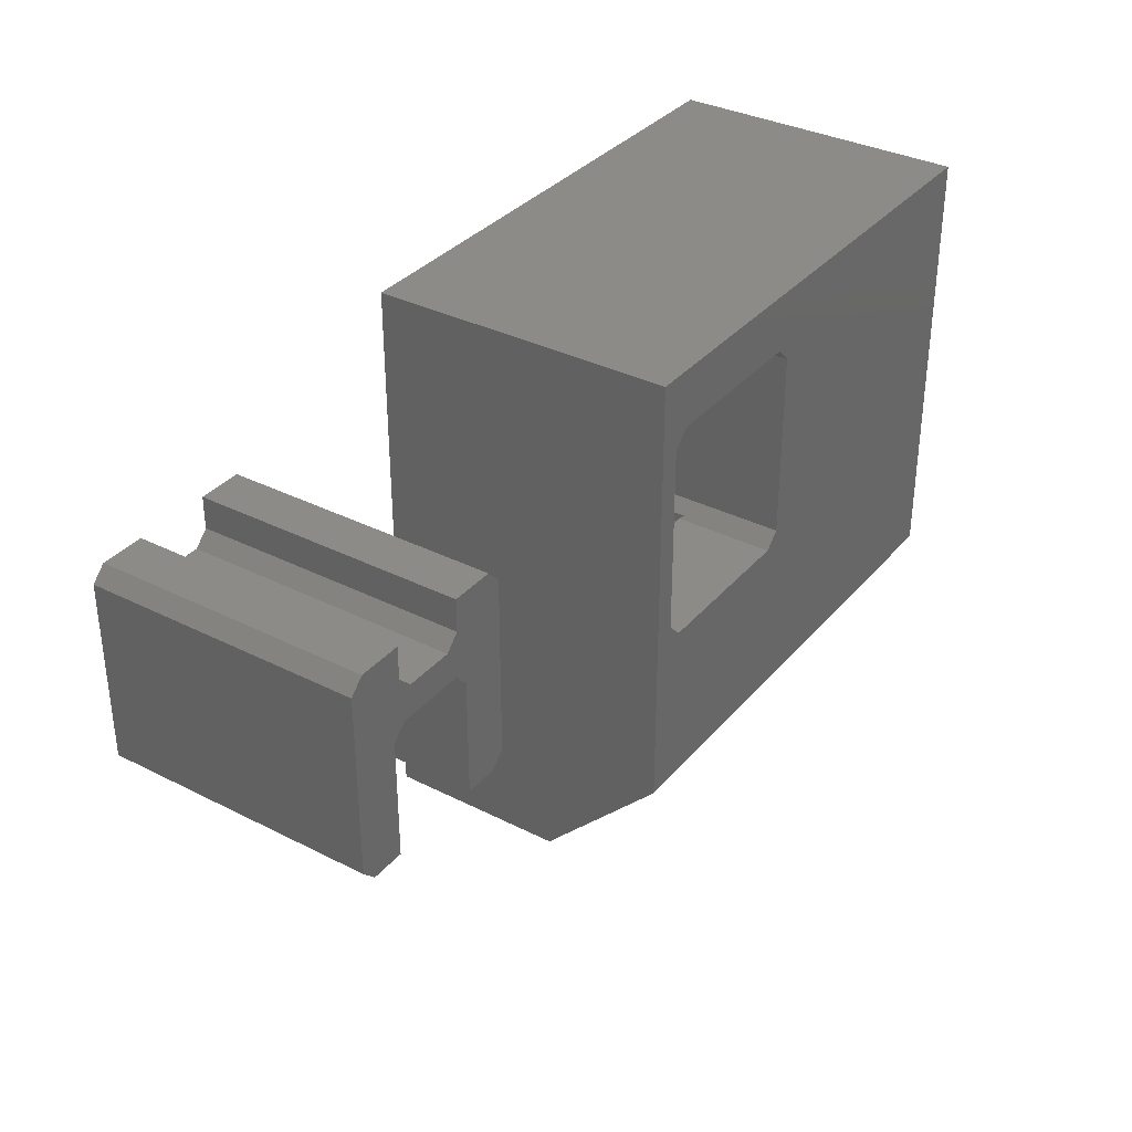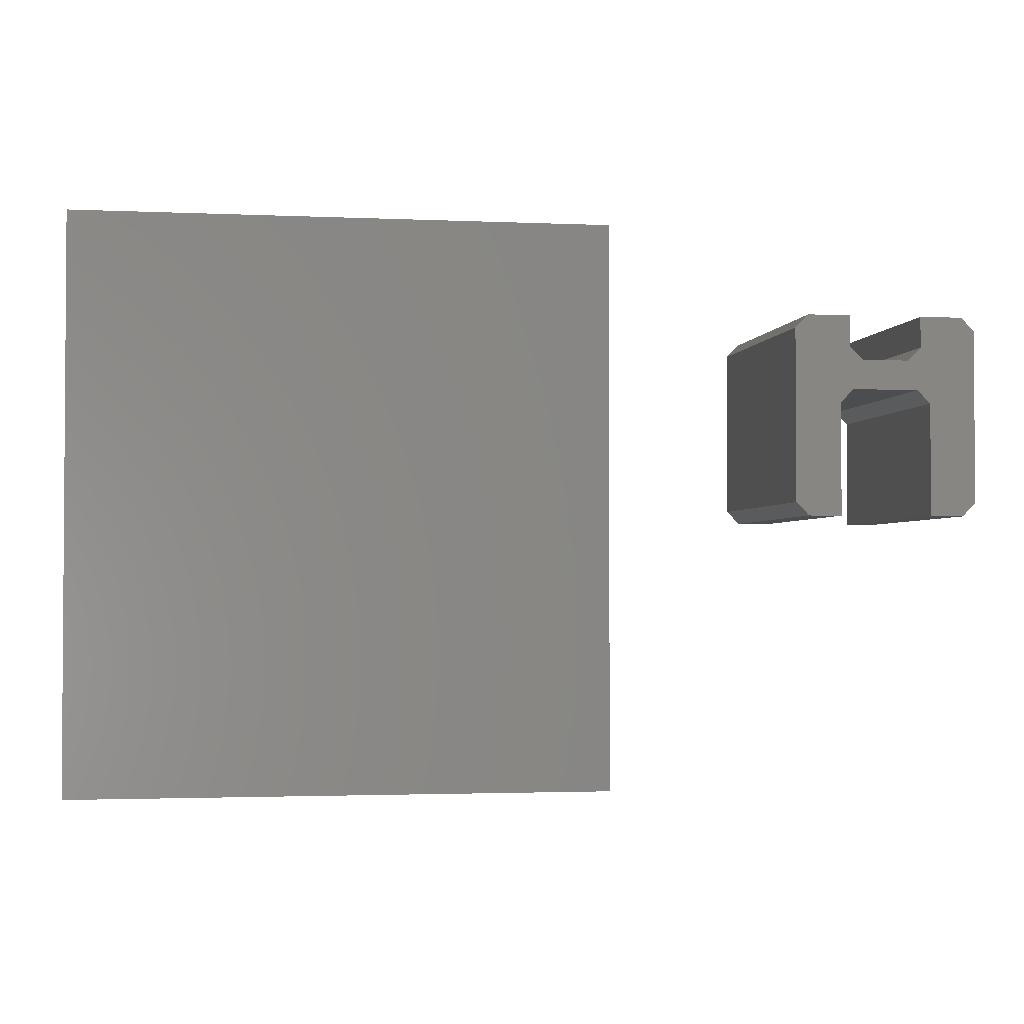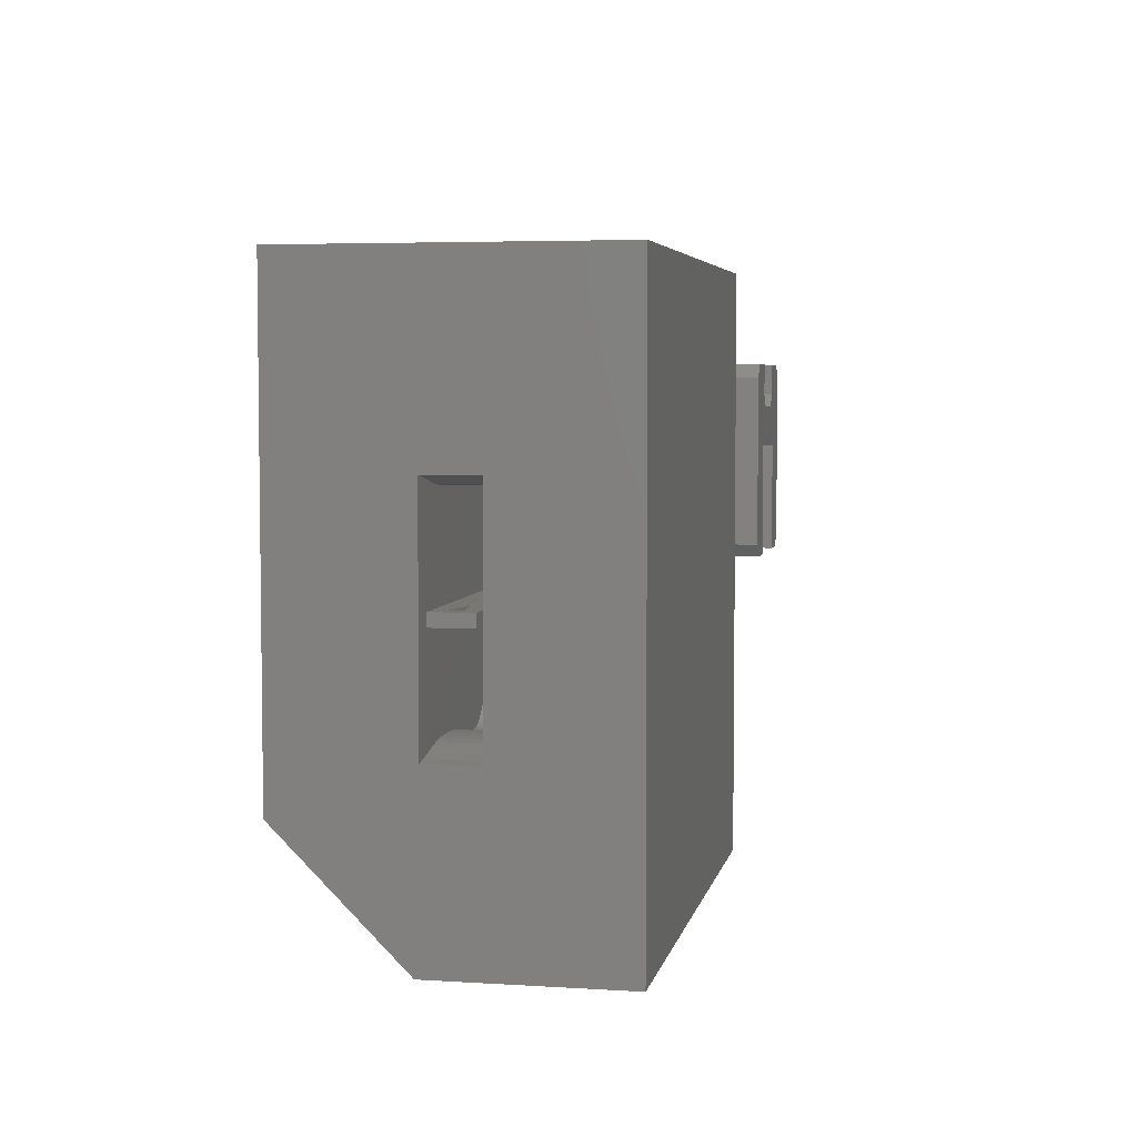
<metadata>
{"format":"stl","ext":"stl","renderer":"f3d","projection":"perspective","resolution":1024,"background":"white","views":[{"elev":34.5,"azim":-55.8,"up":"+Y"},{"elev":-2.2,"azim":170.9,"up":"+Y"},{"elev":4.7,"azim":101.3,"up":"+Y"}]}
</metadata>
<code>
# stl→obj: 320 verts, 648 faces
v 16.77 7.005 -1.675
v 17.6 -7.522 -1.675
v 17.6 7.121 -1.675
v 16.77 -7.406 -1.675
v 15.98 6.868 -1.675
v 15.98 -7.269 -1.675
v 15.34 6.74 -1.675
v 15.34 -7.141 -1.675
v 14.78 6.628 -1.675
v 14.78 -7.029 -1.675
v 14.22 6.534 -1.675
v 14.22 -6.935 -1.675
v 13.6 6.462 -1.675
v 13.6 -6.864 -1.675
v 12.83 6.416 -1.675
v 12.83 -6.817 -1.675
v 11.84 6.4 -1.675
v 11.84 -6.801 -1.675
v 10.86 6.431 -1.675
v 10.86 -6.832 -1.675
v 10.1 6.513 -1.675
v 10.1 -6.914 -1.675
v 3.055 1.364 -1.675
v 9.482 6.629 -1.675
v 3.027 -0.2006 -1.675
v 3.137 2.855 -1.675
v 8.352 6.904 -1.675
v 3.055 -1.766 -1.675
v 7.692 7.029 -1.675
v 9.482 -7.03 -1.675
v 3.275 4.2 -1.675
v 6.88 7.117 -1.675
v 3.137 -3.257 -1.675
v 5.837 7.15 -1.675
v 8.352 -7.305 -1.675
v 5.086 6.998 -1.675
v 5.465 7.11 -1.675
v 7.692 -7.43 -1.675
v 4.722 6.826 -1.675
v 3.275 -4.601 -1.675
v 3.473 5.338 -1.675
v 6.88 -7.518 -1.675
v 4.381 6.604 -1.675
v 5.837 -7.551 -1.675
v 4.074 6.339 -1.675
v 3.473 -5.739 -1.675
v 3.809 6.036 -1.675
v 4.722 -7.227 -1.675
v 3.602 5.696 -1.675
v 5.086 -7.399 -1.675
v 5.465 -7.511 -1.675
v 4.381 -7.006 -1.675
v 4.074 -6.741 -1.675
v 3.809 -6.437 -1.675
v 3.602 -6.098 -1.675
v 16.77 -7.406 1.675
v 17.6 7.121 1.675
v 17.6 -7.522 1.675
v 16.77 7.005 1.675
v 15.98 -7.269 1.675
v 15.98 6.868 1.675
v 15.34 -7.141 1.675
v 15.34 6.74 1.675
v 14.78 -7.029 1.675
v 14.78 6.628 1.675
v 14.22 -6.935 1.675
v 14.22 6.534 1.675
v 13.6 -6.864 1.675
v 13.6 6.462 1.675
v 12.83 -6.817 1.675
v 12.83 6.416 1.675
v 11.84 -6.801 1.675
v 11.84 6.4 1.675
v 10.86 -6.832 1.675
v 10.86 6.431 1.675
v 10.1 -6.914 1.675
v 10.1 6.513 1.675
v 3.055 -1.766 1.675
v 9.482 -7.03 1.675
v 3.027 -0.2006 1.675
v 3.137 -3.257 1.675
v 8.352 -7.305 1.675
v 3.055 1.364 1.675
v 7.692 -7.43 1.675
v 9.482 6.629 1.675
v 3.275 -4.601 1.675
v 6.88 -7.518 1.675
v 3.137 2.855 1.675
v 5.837 -7.551 1.675
v 8.352 6.904 1.675
v 5.086 -7.399 1.675
v 5.465 -7.511 1.675
v 7.692 7.029 1.675
v 4.722 -7.227 1.675
v 3.275 4.2 1.675
v 3.473 -5.739 1.675
v 6.88 7.117 1.675
v 4.381 -7.006 1.675
v 5.837 7.15 1.675
v 4.074 -6.741 1.675
v 3.473 5.338 1.675
v 3.809 -6.437 1.675
v 4.722 6.826 1.675
v 3.602 -6.098 1.675
v 5.086 6.998 1.675
v 5.465 7.11 1.675
v 4.381 6.604 1.675
v 4.074 6.339 1.675
v 3.809 6.036 1.675
v 3.602 5.696 1.675
v -17.6 -15.99 4.713
v 17.6 -10.7 10
v -17.6 -10.7 10
v 17.6 -18.7 2
v 17.6 18.7 2
v 17.6 18.7 -10
v 17.6 -18.7 -10
v -6.3 -18.7 -2.15
v -17.6 -18.7 2
v -13.3 -18.7 -2.15
v -13.49 -18.7 -2.165
v -13.67 -18.7 -2.209
v -13.84 -18.7 -2.281
v -14.01 -18.7 -2.379
v -14.15 -18.7 -2.501
v -14.27 -18.7 -2.645
v -14.37 -18.7 -2.805
v -14.44 -18.7 -2.979
v -14.49 -18.7 -3.162
v -14.5 -18.7 -3.35
v -14.5 -18.7 -4.56
v -17.6 -18.7 -10
v -14.49 -18.7 -4.748
v -14.44 -18.7 -4.931
v -13.3 -18.7 -5.76
v -6.3 -18.7 -5.76
v -13.49 -18.7 -5.745
v -13.67 -18.7 -5.701
v -13.84 -18.7 -5.629
v -14.01 -18.7 -5.531
v -14.15 -18.7 -5.409
v -14.27 -18.7 -5.265
v -14.37 -18.7 -5.105
v -6.112 -18.7 -2.165
v -5.929 -18.7 -2.209
v -5.755 -18.7 -2.281
v -5.595 -18.7 -2.379
v -5.451 -18.7 -2.501
v -5.329 -18.7 -2.645
v -5.231 -18.7 -2.805
v -5.159 -18.7 -2.979
v -5.115 -18.7 -3.162
v -5.1 -18.7 -3.35
v -5.1 -18.7 -4.56
v -5.115 -18.7 -4.748
v -5.159 -18.7 -4.931
v -5.231 -18.7 -5.105
v -5.329 -18.7 -5.265
v -5.451 -18.7 -5.409
v -5.595 -18.7 -5.531
v -5.755 -18.7 -5.629
v -5.929 -18.7 -5.701
v -6.112 -18.7 -5.745
v 17.6 18.7 10
v -3.4 1.339 10
v -3.4 13.89 10
v -4.4 14.89 10
v -17.6 18.7 10
v -16.2 13.89 10
v -16.2 1.339 10
v -15.2 14.89 10
v -4.4 0.3394 10
v -15.2 0.3394 10
v -17.6 18.7 -10
v 9.889 0.1994 0.5
v 9.889 0.1994 -0.5
v 7.756 0.1994 0
v 3.8 0.1994 -1.3
v 10.6 0.1994 -0.4
v 10.6 0.1994 0.4
v 11.31 0.1994 0.5
v 11.31 0.1994 -0.5
v 4.6 0.1994 0.4438
v 17.4 0.1994 -1.3
v 13.44 0.1994 0
v 16.6 0.1994 -0.4438
v 17.4 0.1994 1.3
v 3.8 0.1994 1.3
v 16.6 0.1994 0.4438
v 4.6 0.1994 -0.4438
v 11.31 -0.6006 -0.5
v 11.31 -0.6006 0.5
v 10.6 -0.6006 0.4
v 9.889 -0.6006 0.5
v 9.889 -0.6006 -0.5
v 13.44 -0.6006 0
v 16.6 -0.6006 0.4438
v 10.6 -0.6006 -0.4
v 3.8 -0.6006 -1.3
v 7.756 -0.6006 0
v 4.6 -0.6006 -0.4438
v 3.8 -0.6006 1.3
v 17.4 -0.6006 1.3
v 4.6 -0.6006 0.4438
v 16.6 -0.6006 -0.4438
v 17.4 -0.6006 -1.3
v -5.329 -14.46 -2.645
v -5.231 -14.46 -2.805
v -14.01 -14.46 -2.379
v -14.15 -14.46 -2.501
v -5.231 -16.71 -5.105
v -5.329 -16.71 -5.265
v -6.112 -16.71 -5.745
v -5.929 -16.71 -5.701
v -14.01 -16.71 -5.531
v -13.84 -16.71 -5.629
v -13.49 -16.71 -5.745
v -13.3 -16.71 -5.76
v -6.112 -14.46 -2.165
v -6.3 -14.46 -2.15
v -6.3 -16.71 -5.76
v -14.15 -16.71 -5.409
v -14.27 -16.71 -5.265
v -13.67 -14.46 -2.209
v -13.84 -14.46 -2.281
v -13.67 -16.71 -5.701
v -5.755 -16.71 -5.629
v -5.1 -16.71 -4.56
v -5.1 -16.71 -4.15
v -5.1 -14.46 -3.35
v -5.1 -14.46 -4.15
v -5.159 -16.71 -4.931
v -13.3 -14.46 -2.15
v -14.44 -14.46 -2.979
v -14.37 -14.46 -2.805
v -14.5 -14.46 -3.35
v -14.49 -14.46 -3.162
v -5.115 -16.71 -4.748
v -13.49 -14.46 -2.165
v -14.27 -14.46 -2.645
v -5.595 -14.46 -2.379
v -5.755 -14.46 -2.281
v -5.929 -14.46 -2.209
v -14.44 -16.71 -4.931
v -14.49 -16.71 -4.748
v -5.159 -14.46 -2.979
v -5.451 -14.46 -2.501
v -5.595 -16.71 -5.531
v -14.37 -16.71 -5.105
v -5.451 -16.71 -5.409
v -5.115 -14.46 -3.162
v -14.5 -16.71 -4.56
v -14.5 -16.71 -4.15
v -14.5 -14.46 -4.15
v -4.2 -0.07057 -7.65
v -4.2 0.5394 -7.65
v -4.2 1.349 -7.65
v -4.2 -5.161 -2.15
v -4.2 0.5394 3.55
v -4.2 -14.46 -4.15
v -4.2 -16.71 -7.65
v -4.2 -16.71 -4.15
v -4.2 -14.46 -2.15
v -15.4 -14.46 -2.15
v -15.4 -5.161 -2.15
v -15.4 -0.07057 -7.65
v -15.4 -16.71 -7.65
v -15.4 0.5394 -7.65
v -15.4 0.5394 3.55
v -15.4 -14.46 -4.15
v -15.4 -16.71 -4.15
v -15.4 1.349 -7.65
v -3.4 1.339 -7.65
v -3.4 13.89 -7.65
v -16.2 13.89 -7.65
v -16.2 1.339 -7.65
v -4.4 0.3394 3.35
v -15.2 14.89 -7.65
v -4.4 14.89 -7.65
v -15.2 0.3394 3.35
v -38.95 8.051 -10
v -34.45 8.051 7.65
v -38.95 8.051 7.65
v -34.45 8.051 -10
v -39.85 -0.5 7.65
v -39.85 7.151 -10
v -39.85 7.151 7.65
v -39.85 -0.5 -10
v -33.55 -0.5 -10
v -33.55 7.151 7.65
v -33.55 7.151 -10
v -33.55 -0.5 7.65
v -38.3 10.05 7.65
v -39.2 10.95 -10
v -39.2 10.95 7.65
v -38.3 10.05 -10
v -39.2 13.05 -10
v -39.2 13.05 7.65
v -35.1 10.05 -10
v -34.2 10.95 7.65
v -34.2 10.95 -10
v -35.1 10.05 7.65
v -34.2 13.05 7.65
v -34.2 13.05 -10
v -42.1 -0.5 -10
v -43 0.4 7.65
v -43 0.4 -10
v -42.1 -0.5 7.65
v -31.3 -0.5 7.65
v -30.4 0.4 -10
v -30.4 0.4 7.65
v -31.3 -0.5 -10
v -30.4 12.15 7.65
v -31.3 13.05 -10
v -31.3 13.05 7.65
v -30.4 12.15 -10
v -43 12.15 -10
v -42.1 13.05 7.65
v -42.1 13.05 -10
v -43 12.15 7.65
f 1 2 3
f 1 4 2
f 5 4 1
f 5 6 4
f 7 6 5
f 7 8 6
f 9 8 7
f 9 10 8
f 11 10 9
f 11 12 10
f 13 12 11
f 13 14 12
f 15 14 13
f 15 16 14
f 17 16 15
f 17 18 16
f 19 18 17
f 19 20 18
f 21 20 19
f 21 22 20
f 23 21 24
f 21 25 22
f 26 24 27
f 28 22 25
f 26 27 29
f 22 28 30
f 31 29 32
f 33 30 28
f 31 32 34
f 30 33 35
f 36 34 37
f 35 33 38
f 39 34 36
f 40 38 33
f 34 39 41
f 38 40 42
f 41 39 43
f 42 40 44
f 41 43 45
f 46 44 40
f 41 45 47
f 48 44 46
f 41 47 49
f 44 50 51
f 34 41 31
f 21 23 25
f 29 31 26
f 44 48 50
f 24 26 23
f 48 46 52
f 53 46 54
f 54 46 55
f 52 46 53
f 56 57 58
f 56 59 57
f 60 59 56
f 60 61 59
f 62 61 60
f 62 63 61
f 64 63 62
f 64 65 63
f 66 65 64
f 66 67 65
f 68 67 66
f 68 69 67
f 70 69 68
f 70 71 69
f 72 71 70
f 72 73 71
f 74 73 72
f 74 75 73
f 76 75 74
f 76 77 75
f 78 76 79
f 76 80 77
f 81 79 82
f 83 77 80
f 81 82 84
f 77 83 85
f 86 84 87
f 88 85 83
f 86 87 89
f 85 88 90
f 91 89 92
f 90 88 93
f 94 89 91
f 95 93 88
f 89 94 96
f 93 95 97
f 96 94 98
f 97 95 99
f 96 98 100
f 101 99 95
f 96 100 102
f 103 99 101
f 96 102 104
f 99 105 106
f 89 96 86
f 76 78 80
f 84 86 81
f 99 103 105
f 79 81 78
f 103 101 107
f 108 101 109
f 109 101 110
f 107 101 108
f 1 57 59
f 57 1 3
f 5 59 61
f 59 5 1
f 7 61 63
f 61 7 5
f 9 63 65
f 63 9 7
f 11 65 67
f 65 11 9
f 13 67 69
f 67 13 11
f 15 69 71
f 69 15 13
f 17 71 73
f 71 17 15
f 19 73 75
f 73 19 17
f 21 75 77
f 75 21 19
f 24 77 85
f 77 24 21
f 27 85 90
f 85 27 24
f 29 90 93
f 90 29 27
f 32 93 97
f 93 32 29
f 34 97 99
f 97 34 32
f 37 99 106
f 99 37 34
f 36 106 105
f 106 36 37
f 39 105 103
f 105 39 36
f 43 103 107
f 103 43 39
f 45 107 108
f 107 45 43
f 109 45 108
f 45 109 47
f 110 47 109
f 47 110 49
f 101 49 110
f 49 101 41
f 95 41 101
f 41 95 31
f 88 31 95
f 31 88 26
f 83 26 88
f 26 83 23
f 80 23 83
f 23 80 25
f 78 25 80
f 25 78 28
f 81 28 78
f 28 81 33
f 86 33 81
f 33 86 40
f 96 40 86
f 40 96 46
f 104 46 96
f 46 104 55
f 102 55 104
f 55 102 54
f 100 54 102
f 54 100 53
f 52 100 98
f 100 52 53
f 48 98 94
f 98 48 52
f 50 94 91
f 94 50 48
f 51 91 92
f 91 51 50
f 44 92 89
f 92 44 51
f 42 89 87
f 89 42 44
f 38 87 84
f 87 38 42
f 35 84 82
f 84 35 38
f 30 82 79
f 82 30 35
f 22 79 76
f 79 22 30
f 20 76 74
f 76 20 22
f 18 74 72
f 74 18 20
f 16 72 70
f 72 16 18
f 14 70 68
f 70 14 16
f 12 68 66
f 68 12 14
f 10 66 64
f 66 10 12
f 8 64 62
f 64 8 10
f 6 62 60
f 62 6 8
f 4 60 56
f 60 4 6
f 2 56 58
f 56 2 4
f 111 112 113
f 112 111 114
f 3 115 57
f 115 58 57
f 58 114 2
f 114 58 115
f 115 3 116
f 117 3 2
f 3 117 116
f 117 2 114
f 118 119 120
f 119 121 120
f 119 122 121
f 119 123 122
f 119 124 123
f 119 125 124
f 119 126 125
f 119 127 126
f 119 128 127
f 119 129 128
f 119 130 129
f 119 131 130
f 132 131 119
f 131 132 133
f 133 132 134
f 135 132 136
f 137 132 135
f 138 132 137
f 139 132 138
f 140 132 139
f 141 132 140
f 142 132 141
f 143 132 142
f 134 132 143
f 144 119 118
f 119 144 114
f 145 114 144
f 146 114 145
f 147 114 146
f 148 114 147
f 149 114 148
f 150 114 149
f 151 114 150
f 152 114 151
f 153 114 152
f 154 114 153
f 117 154 155
f 117 155 156
f 117 156 157
f 117 157 158
f 117 158 159
f 117 159 160
f 117 160 161
f 117 161 162
f 132 163 136
f 117 163 132
f 163 117 162
f 154 117 114
f 112 115 164
f 115 112 114
f 111 119 114
f 165 164 166
f 164 167 166
f 168 167 164
f 169 168 170
f 171 168 169
f 167 168 171
f 164 165 112
f 172 112 165
f 113 172 173
f 172 113 112
f 170 113 173
f 113 170 168
f 132 116 117
f 116 132 174
f 175 176 177
f 178 177 176
f 179 175 180
f 181 182 180
f 175 177 183
f 176 175 179
f 184 185 186
f 180 182 179
f 187 181 188
f 185 187 189
f 187 186 189
f 182 184 176
f 185 184 182
f 184 186 187
f 175 188 181
f 183 188 175
f 190 188 183
f 178 176 184
f 190 178 188
f 177 178 190
f 187 185 181
f 182 181 185
f 191 192 193
f 194 195 193
f 192 196 197
f 191 193 198
f 199 200 201
f 193 195 198
f 202 194 203
f 200 202 204
f 202 201 204
f 195 199 191
f 200 199 195
f 199 201 202
f 192 203 194
f 197 203 192
f 205 203 197
f 206 191 199
f 205 206 203
f 191 206 205
f 202 200 194
f 195 194 200
f 192 191 196
f 196 191 205
f 188 203 187
f 203 188 202
f 199 188 178
f 188 199 202
f 199 184 206
f 184 199 178
f 203 184 187
f 184 203 206
f 176 191 182
f 191 176 195
f 195 179 198
f 179 195 176
f 198 182 191
f 182 198 179
f 185 205 186
f 205 185 196
f 196 189 197
f 189 196 185
f 205 189 186
f 189 205 197
f 190 200 177
f 200 190 201
f 204 190 183
f 190 204 201
f 204 177 200
f 177 204 183
f 180 192 181
f 192 180 193
f 175 193 180
f 193 175 194
f 194 181 192
f 181 194 175
f 150 207 208
f 207 150 149
f 125 209 124
f 209 125 210
f 158 211 212
f 211 158 157
f 213 162 214
f 162 213 163
f 215 139 216
f 139 215 140
f 217 135 218
f 135 217 137
f 118 219 144
f 219 118 220
f 218 136 221
f 136 218 135
f 222 140 215
f 140 222 141
f 221 163 213
f 163 221 136
f 142 222 223
f 222 142 141
f 123 224 122
f 224 123 225
f 226 137 217
f 137 226 138
f 214 161 227
f 161 214 162
f 228 154 229
f 229 230 231
f 153 229 154
f 229 153 230
f 216 138 226
f 138 216 139
f 157 232 211
f 232 157 156
f 120 220 118
f 220 120 233
f 127 234 235
f 234 127 128
f 129 236 237
f 236 129 130
f 155 228 238
f 228 155 154
f 156 238 232
f 238 156 155
f 128 237 234
f 237 128 129
f 121 233 120
f 233 121 239
f 126 235 240
f 235 126 127
f 146 241 147
f 241 146 242
f 124 225 123
f 225 124 209
f 144 243 145
f 243 144 219
f 133 244 245
f 244 133 134
f 151 208 246
f 208 151 150
f 147 247 148
f 247 147 241
f 145 242 146
f 242 145 243
f 227 160 248
f 160 227 161
f 143 223 249
f 223 143 142
f 122 239 121
f 239 122 224
f 134 249 244
f 249 134 143
f 248 159 250
f 159 248 160
f 153 251 230
f 251 153 152
f 125 240 210
f 240 125 126
f 131 245 252
f 245 131 133
f 236 253 254
f 130 253 236
f 131 253 130
f 253 131 252
f 149 247 207
f 247 149 148
f 152 246 251
f 246 152 151
f 159 212 250
f 212 159 158
f 255 256 257
f 258 256 255
f 256 258 259
f 255 260 258
f 261 260 255
f 260 261 262
f 258 260 263
f 264 258 263
f 258 264 265
f 266 261 255
f 261 266 267
f 265 268 269
f 268 265 266
f 270 265 264
f 265 270 266
f 267 270 271
f 270 267 266
f 272 268 266
f 263 220 264
f 263 219 220
f 263 243 219
f 263 242 243
f 263 241 242
f 263 247 241
f 263 207 247
f 263 208 207
f 263 246 208
f 263 251 246
f 260 251 263
f 251 260 230
f 230 260 231
f 233 264 220
f 239 264 233
f 224 264 239
f 225 264 224
f 209 264 225
f 210 264 209
f 240 264 210
f 235 264 240
f 234 264 235
f 237 264 234
f 270 237 236
f 270 236 254
f 237 270 264
f 271 254 253
f 254 271 270
f 229 260 262
f 260 229 231
f 262 228 229
f 262 238 228
f 262 232 238
f 262 211 232
f 261 211 262
f 211 261 212
f 221 261 218
f 213 261 221
f 214 261 213
f 227 261 214
f 248 261 227
f 250 261 248
f 212 261 250
f 252 271 253
f 245 271 252
f 244 271 245
f 249 271 244
f 267 249 223
f 267 223 222
f 267 218 261
f 249 267 271
f 215 267 222
f 216 267 215
f 226 267 216
f 217 267 226
f 218 267 217
f 273 166 274
f 166 273 165
f 170 275 169
f 275 170 276
f 165 259 172
f 273 259 165
f 259 273 256
f 172 259 277
f 278 167 171
f 167 278 279
f 169 278 171
f 278 169 275
f 277 173 172
f 173 277 280
f 279 166 167
f 166 279 274
f 170 269 276
f 173 269 170
f 269 173 280
f 276 269 268
f 274 257 273
f 275 274 279
f 275 279 278
f 274 275 257
f 257 275 272
f 276 272 275
f 272 276 268
f 273 257 256
f 272 255 257
f 255 272 266
f 277 258 280
f 258 277 259
f 280 265 269
f 265 280 258
f 174 113 168
f 174 111 113
f 132 111 174
f 111 132 119
f 115 168 164
f 174 115 116
f 115 174 168
f 281 282 283
f 282 281 284
f 285 286 287
f 286 285 288
f 286 283 287
f 283 286 281
f 289 290 291
f 290 289 292
f 291 282 284
f 282 291 290
f 293 294 295
f 294 293 296
f 295 297 298
f 297 295 294
f 299 300 301
f 300 299 302
f 299 293 302
f 293 299 296
f 301 303 304
f 303 301 300
f 305 306 307
f 306 305 308
f 309 310 311
f 310 309 312
f 313 314 315
f 314 313 316
f 305 285 308
f 285 305 288
f 289 309 292
f 309 289 312
f 311 316 313
f 316 311 310
f 317 318 319
f 318 317 320
f 307 320 317
f 320 307 306
f 297 318 298
f 318 297 319
f 314 303 315
f 303 314 304
f 289 310 312
f 310 291 316
f 310 289 291
f 301 316 291
f 316 301 314
f 314 301 304
f 284 301 291
f 284 299 301
f 284 296 299
f 281 296 284
f 281 294 296
f 286 294 281
f 317 294 286
f 307 288 305
f 288 307 286
f 317 286 307
f 319 294 317
f 294 319 297
f 300 313 315
f 313 290 311
f 292 311 290
f 311 292 309
f 300 315 303
f 313 300 290
f 300 282 290
f 302 282 300
f 293 282 302
f 293 283 282
f 295 283 293
f 295 287 283
f 318 295 298
f 295 318 320
f 295 320 287
f 306 287 320
f 287 306 285
f 285 306 308

</code>
